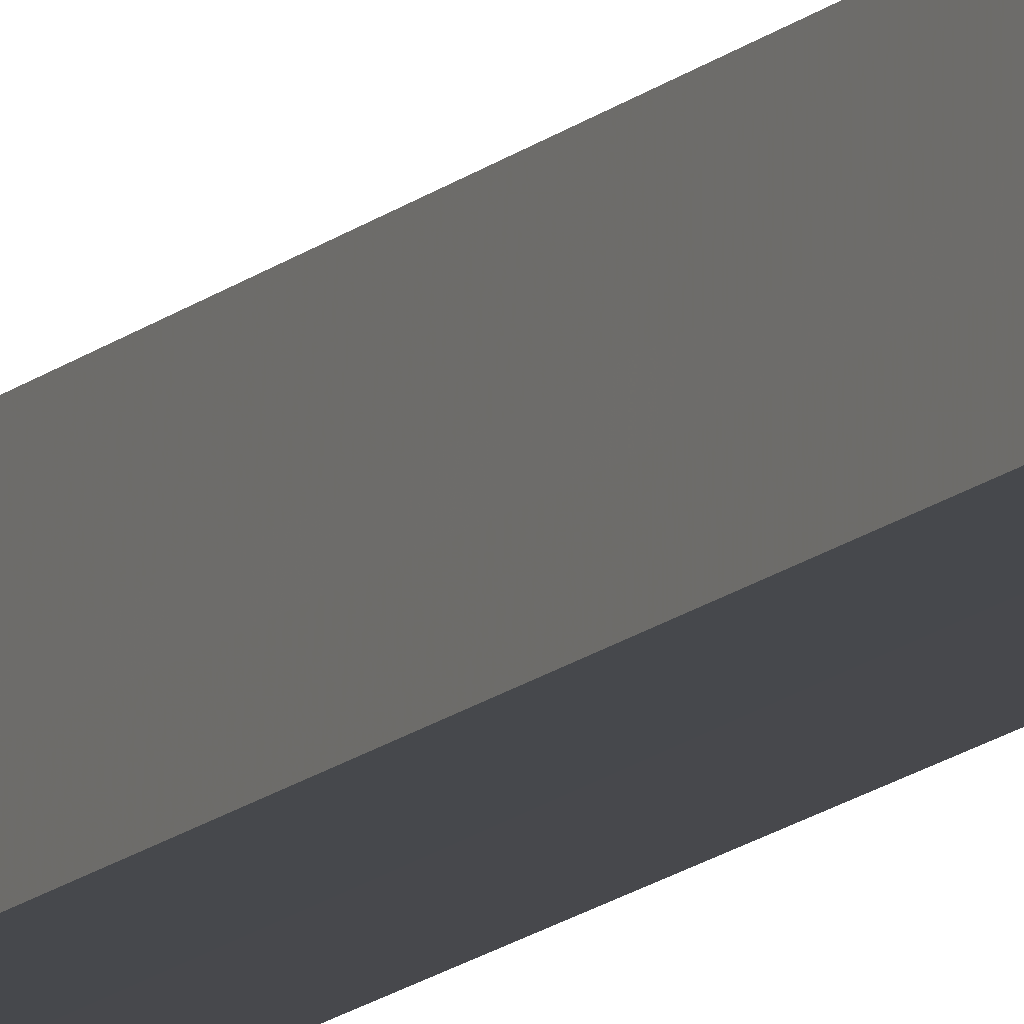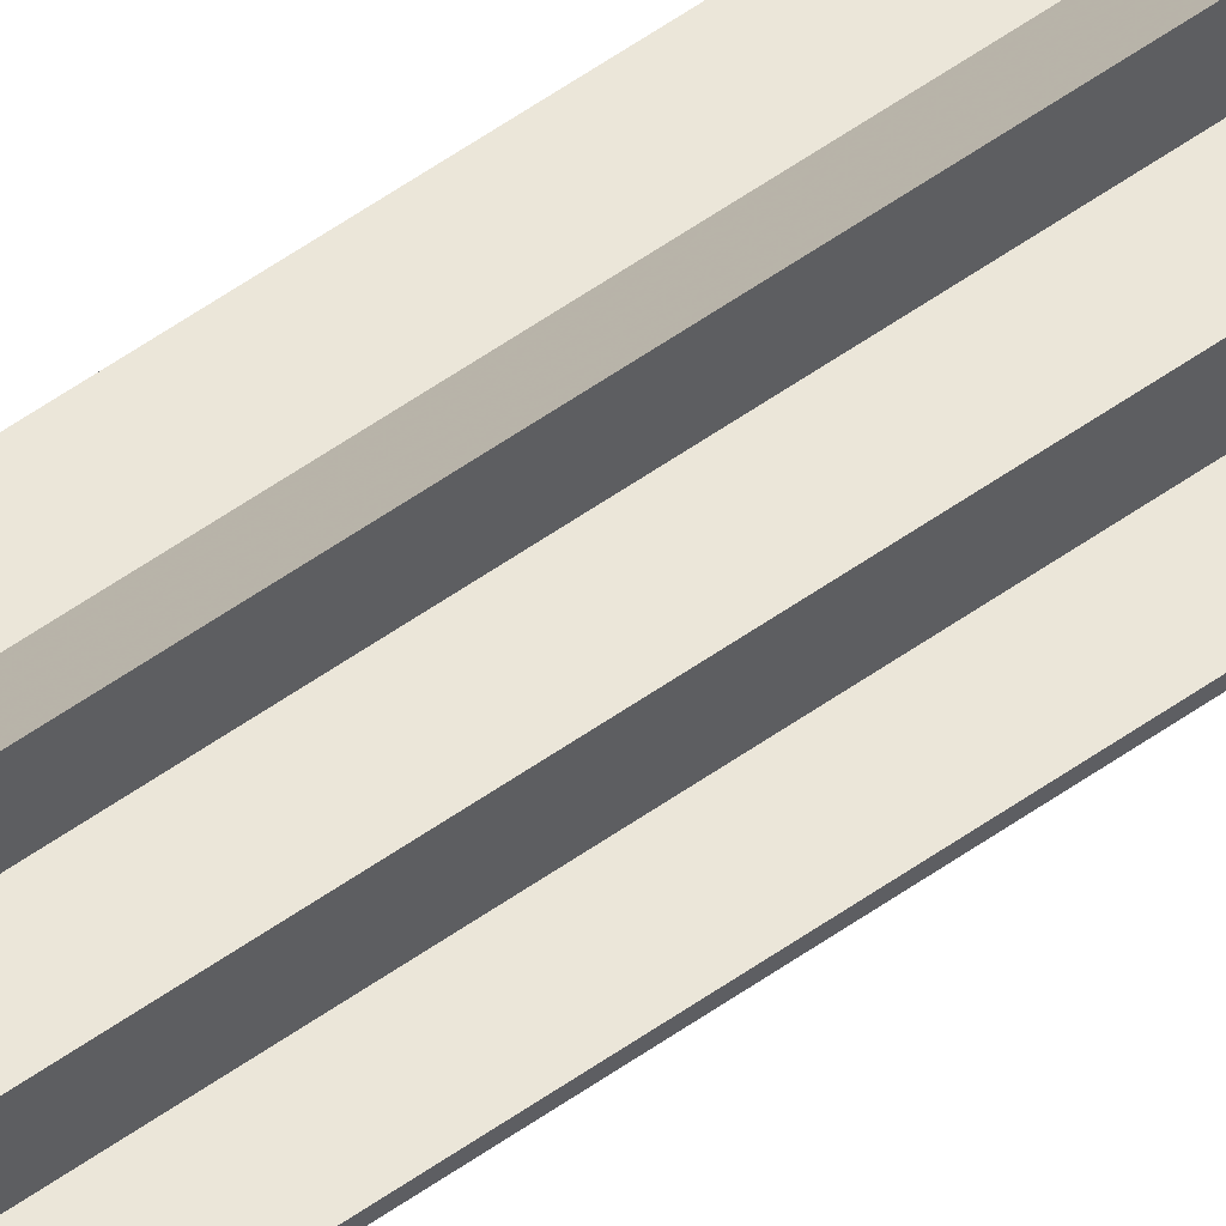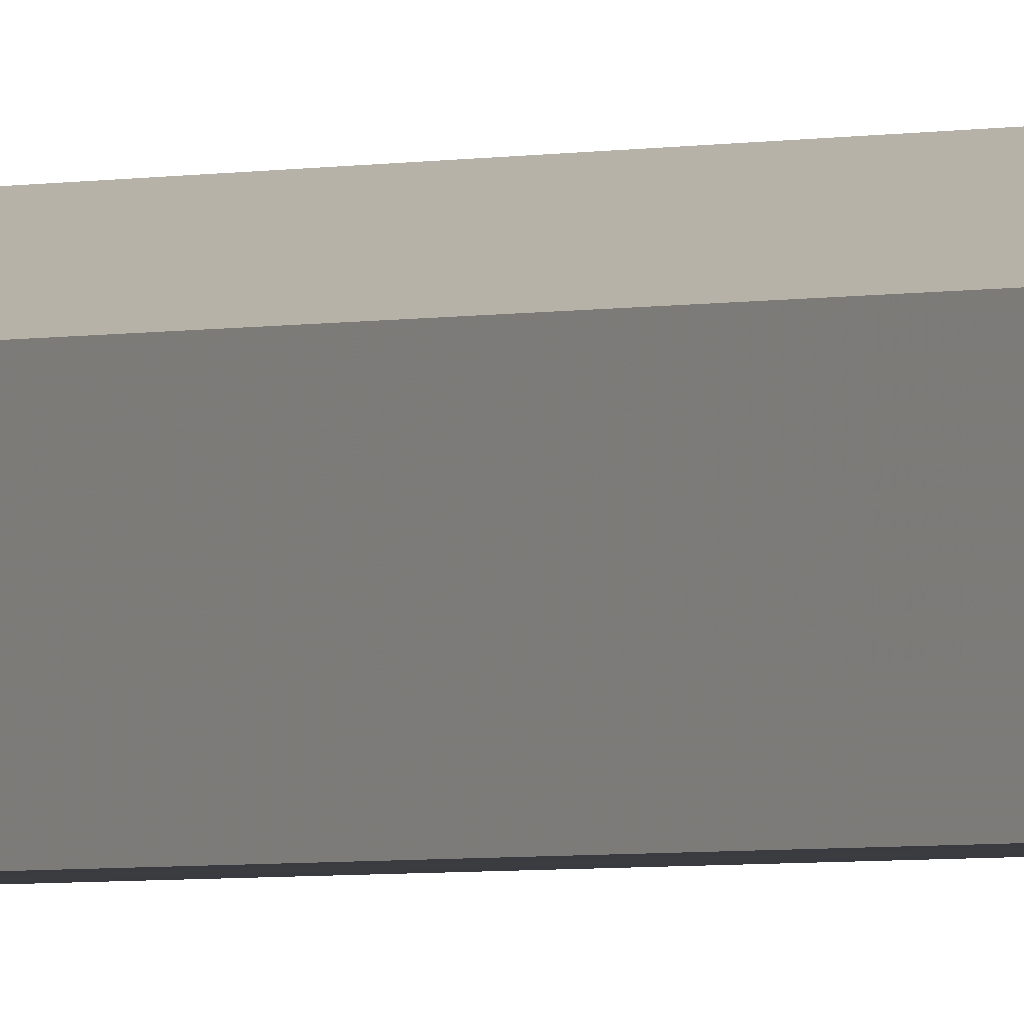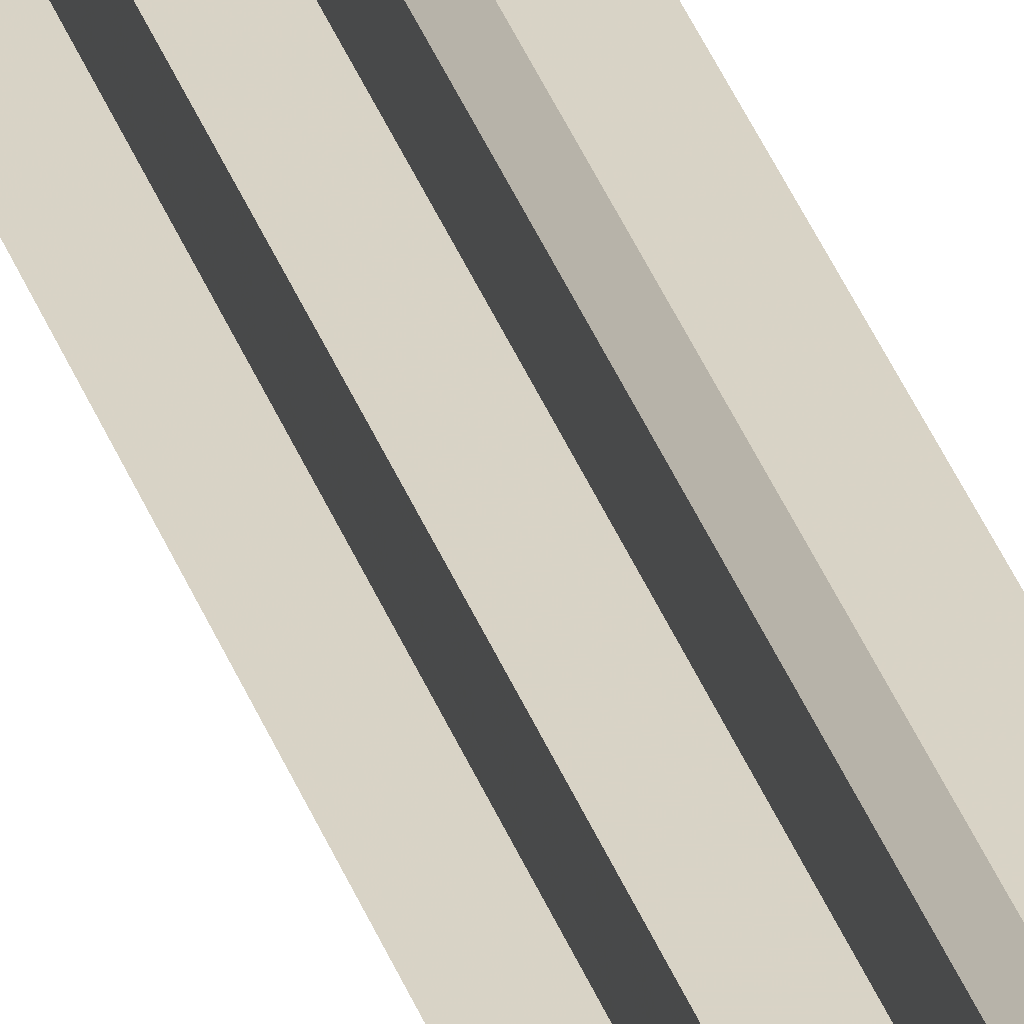
<metadata>
{"format":"obj","ext":"obj","renderer":"f3d","projection":"perspective","resolution":1024,"background":"white","views":[{"elev":-11.5,"azim":-24.0,"up":"+Y"},{"elev":55.7,"azim":53.2,"up":"+Y"},{"elev":-1.5,"azim":-31.6,"up":"+Y"},{"elev":28.2,"azim":165.2,"up":"+Y"}]}
</metadata>
<code>
o 2910
v 2246 1884 20
v 2246 1884 20
v 2246 1884 21.07
v 2246 1884 21.07
v 2246 1884 20
v 2246 1884 21.07
v 2246 1884 21.07
v 2246 1884 21.07
v 2246 1884 21.07
v 2246 1884 21.07
v 2246 1884 21.07
v 2246 1884 21.07
v 2246 1884 21.07
v 2246 1884 21.07
v 2246 1884 21.07
v 2246 1884 21.07
v 2246 1884 21.07
v 2246 1884 21.07
v 2246 1884 21.07
v 2246 1884 21.07
v 2246 1884 21.07
v 2246 1884 20
v 2246 1884 20
v 2246 1884 20
v 2246 1884 20
v 2246 1884 21.07
v 2246 1884 21.07
v 2246 1884 20
v 2246 1884 21.07
v 2246 1884 20
v 2246 1884 20
v 2246 1884 20
v 2246 1884 20
v 2246 1884 20
v 2246 1884 21.07
v 2246 1884 20
v 2246 1884 21.07
v 2246 1884 21.07
v 2246 1884 20
v 2246 1884 21.07
v 2246 1884 20
v 2246 1884 20
v 2246 1884 21.07
v 2246 1884 20
v 2246 1884 20
v 2246 1884 20
v 2246 1884 20
v 2246 1884 21.07
v 2246 1884 20
v 2246 1884 21.07
v 2246 1884 20
v 2246 1884 20
v 2246 1884 20
v 2246 1884 21.07
v 2246 1884 21.07
v 2246 1884 21.07
v 2246 1884 21.07
v 2246 1884 21.07
v 2246 1884 20
v 2246 1884 21.07
v 2246 1884 20
v 2246 1884 21.07
v 2246 1884 20
v 2246 1884 20
v 2246 1884 20
v 2246 1884 20
v 2246 1884 21.07
v 2246 1884 20
v 2246 1884 20
v 2246 1884 20
v 2246 1884 21.07
v 2246 1884 20
v 2246 1884 21.07
v 2246 1884 20
v 2246 1884 20
v 2246 1884 21.07
v 2246 1884 20
v 2246 1884 21.07
v 2246 1884 20
v 2246 1884 21.07
v 2246 1884 21.07
v 2246 1884 20
v 2246 1884 20
v 2246 1884 20
v 2246 1884 20
v 2246 1884 21.07
f 1 2 3
f 4 5 6
f 7 6 8
f 7 8 9
f 7 10 11
f 7 12 10
f 7 13 12
f 7 14 13
f 7 15 14
f 7 16 15
f 7 17 16
f 7 18 17
f 7 19 18
f 7 20 19
f 21 22 20
f 23 24 22
f 23 25 24
f 26 25 27
f 23 28 25
f 29 30 26
f 23 31 28
f 32 33 29
f 33 34 35
f 23 36 31
f 37 36 38
f 23 39 36
f 40 41 37
f 23 42 39
f 43 44 40
f 45 46 43
f 46 47 48
f 47 49 50
f 23 51 42
f 23 52 51
f 23 53 52
f 54 51 55
f 56 53 57
f 58 59 54
f 60 61 56
f 62 63 58
f 64 65 60
f 65 66 67
f 68 69 62
f 69 70 71
f 70 72 73
f 74 75 76
f 76 77 78
f 23 77 5
f 23 79 77
f 80 79 81
f 82 83 80
f 84 85 86

</code>
